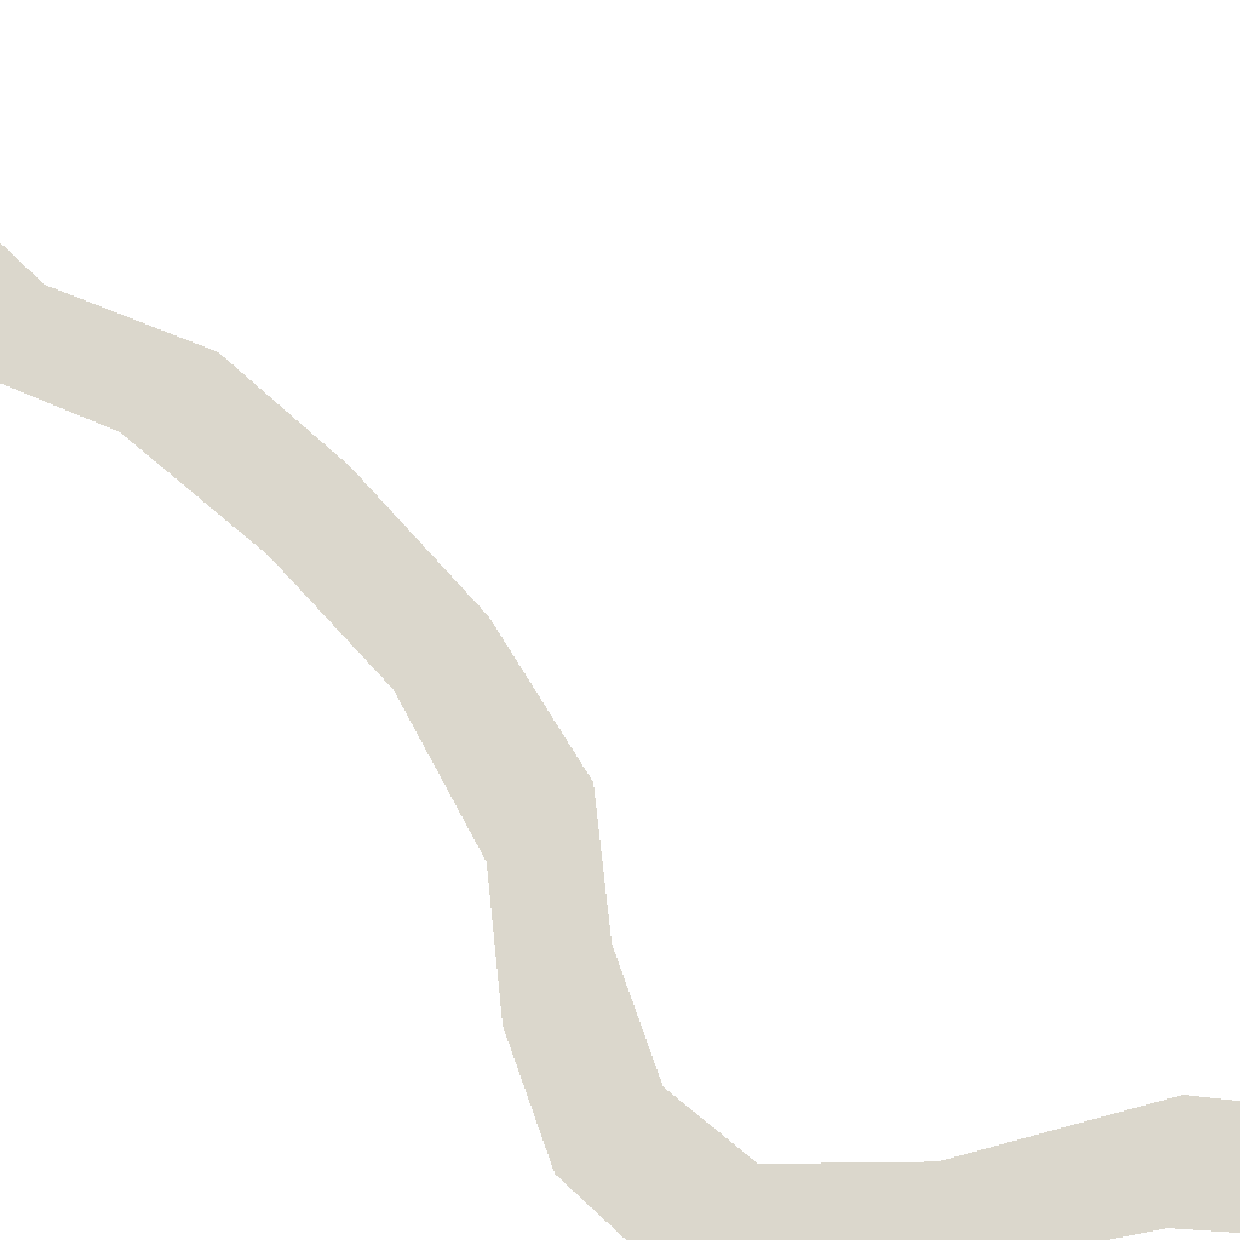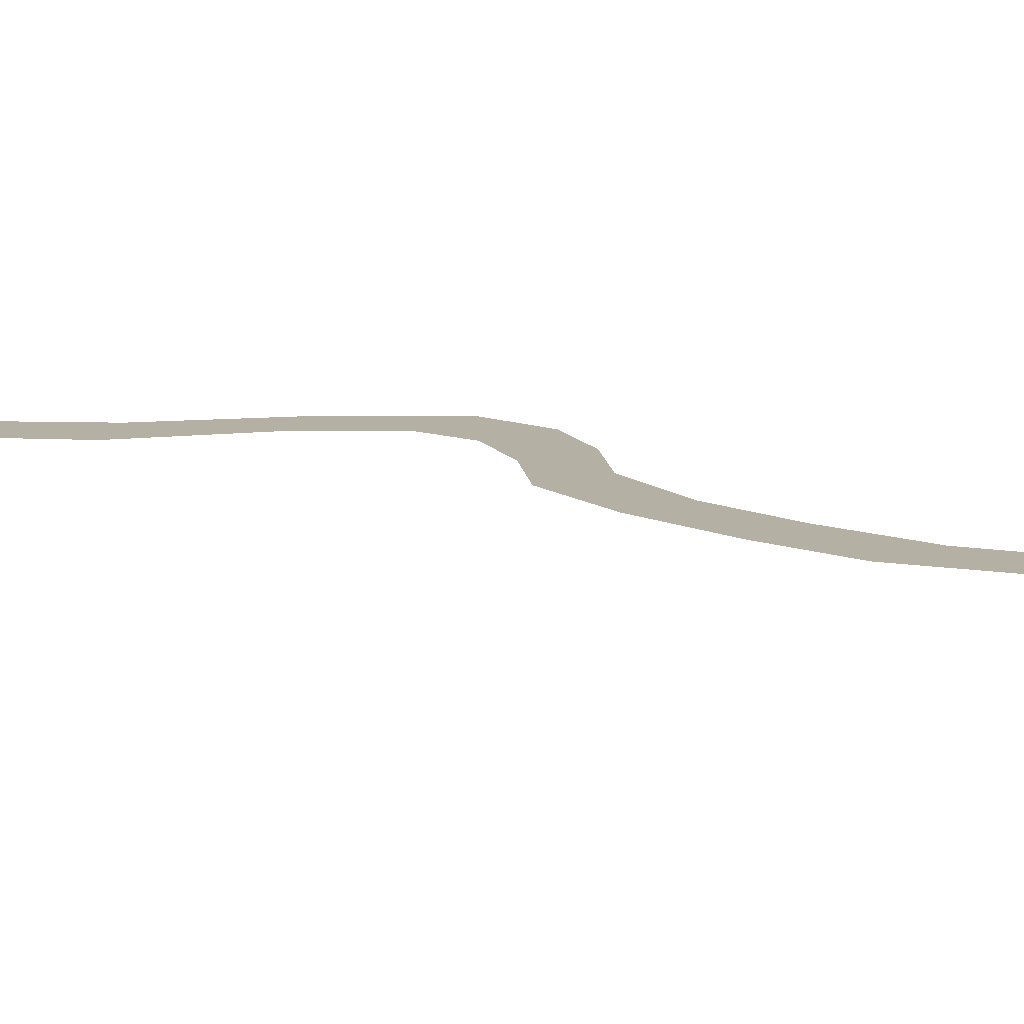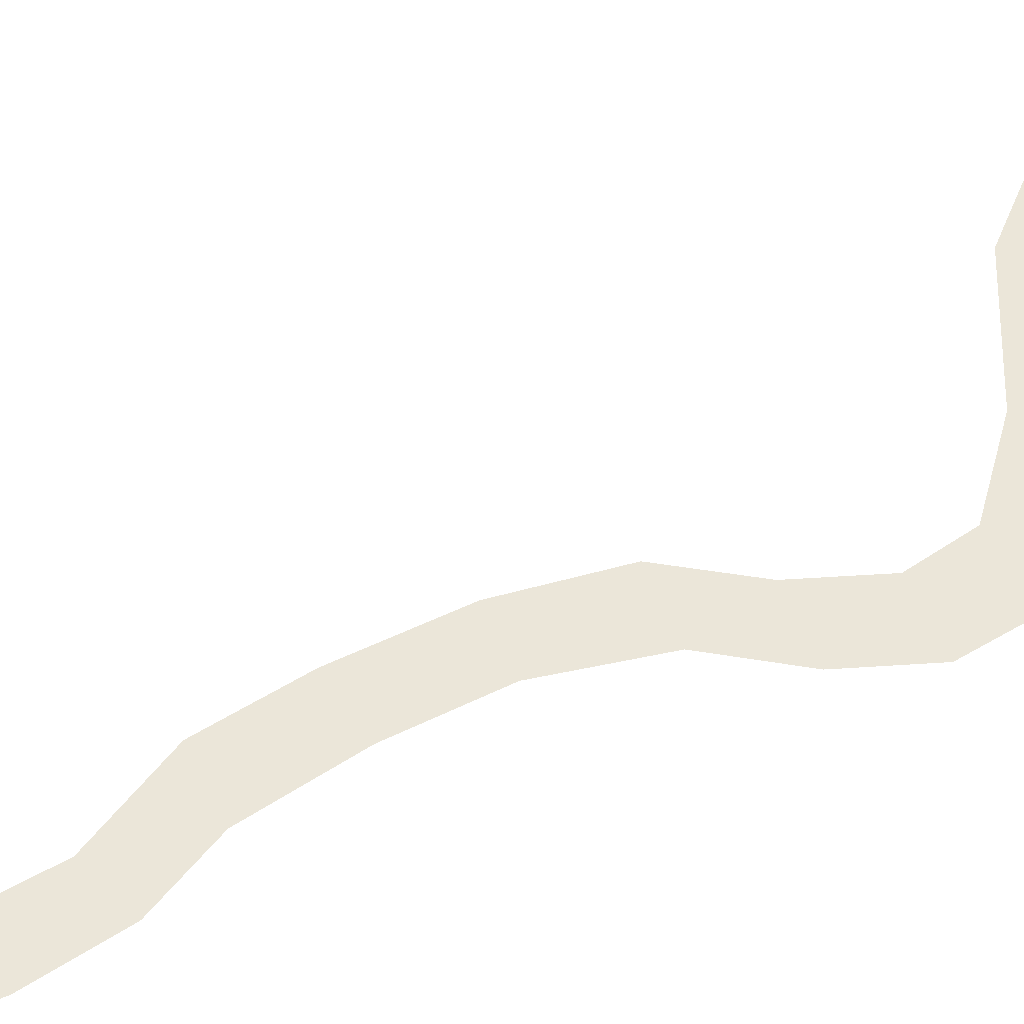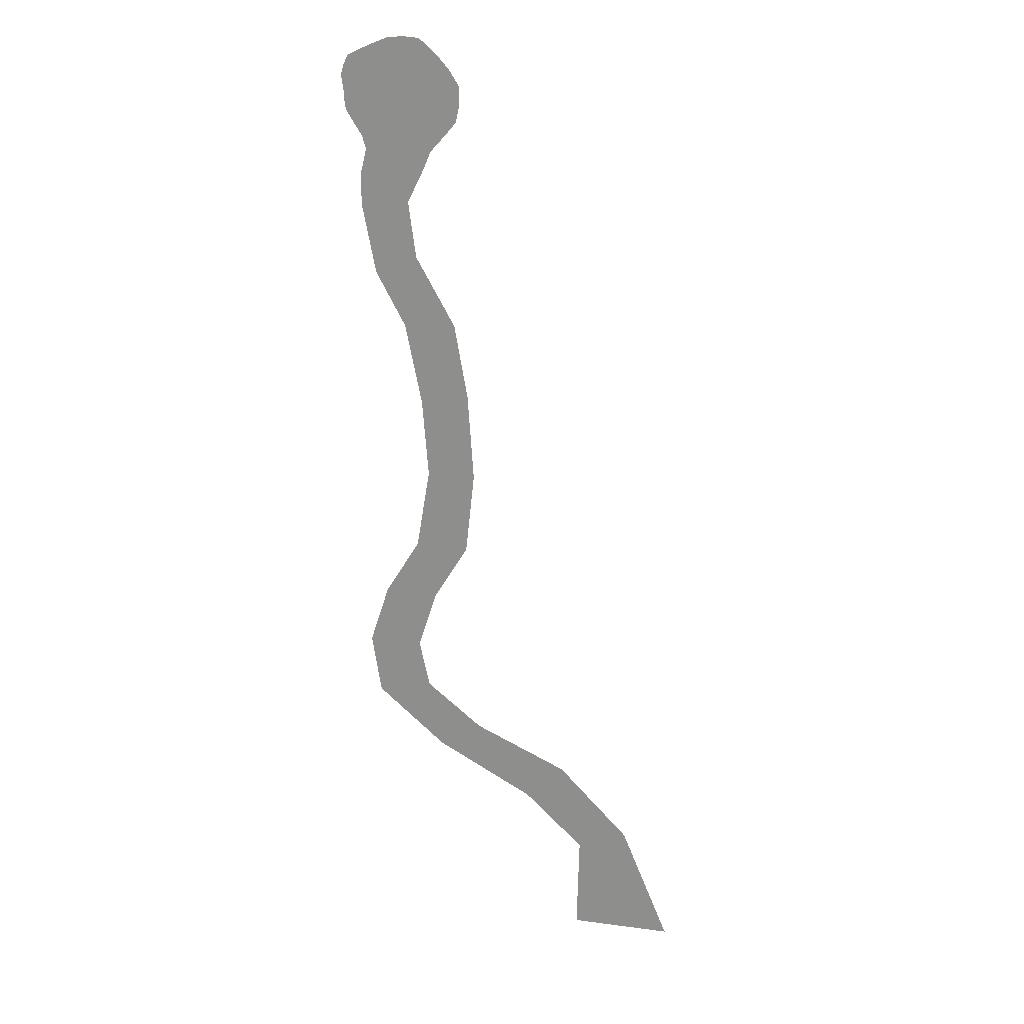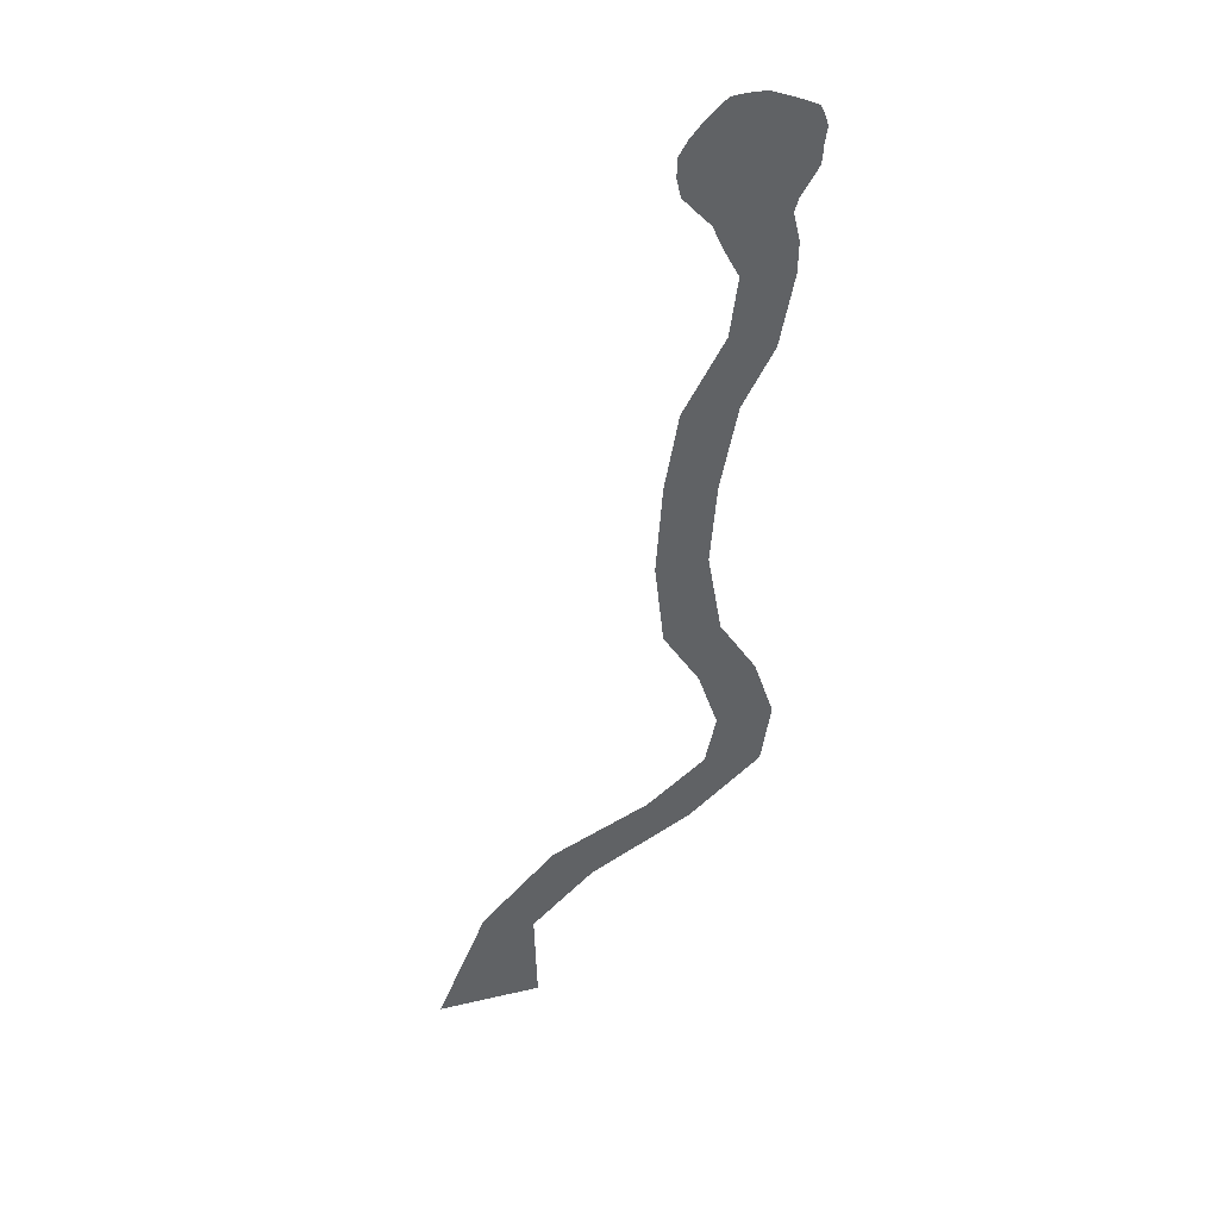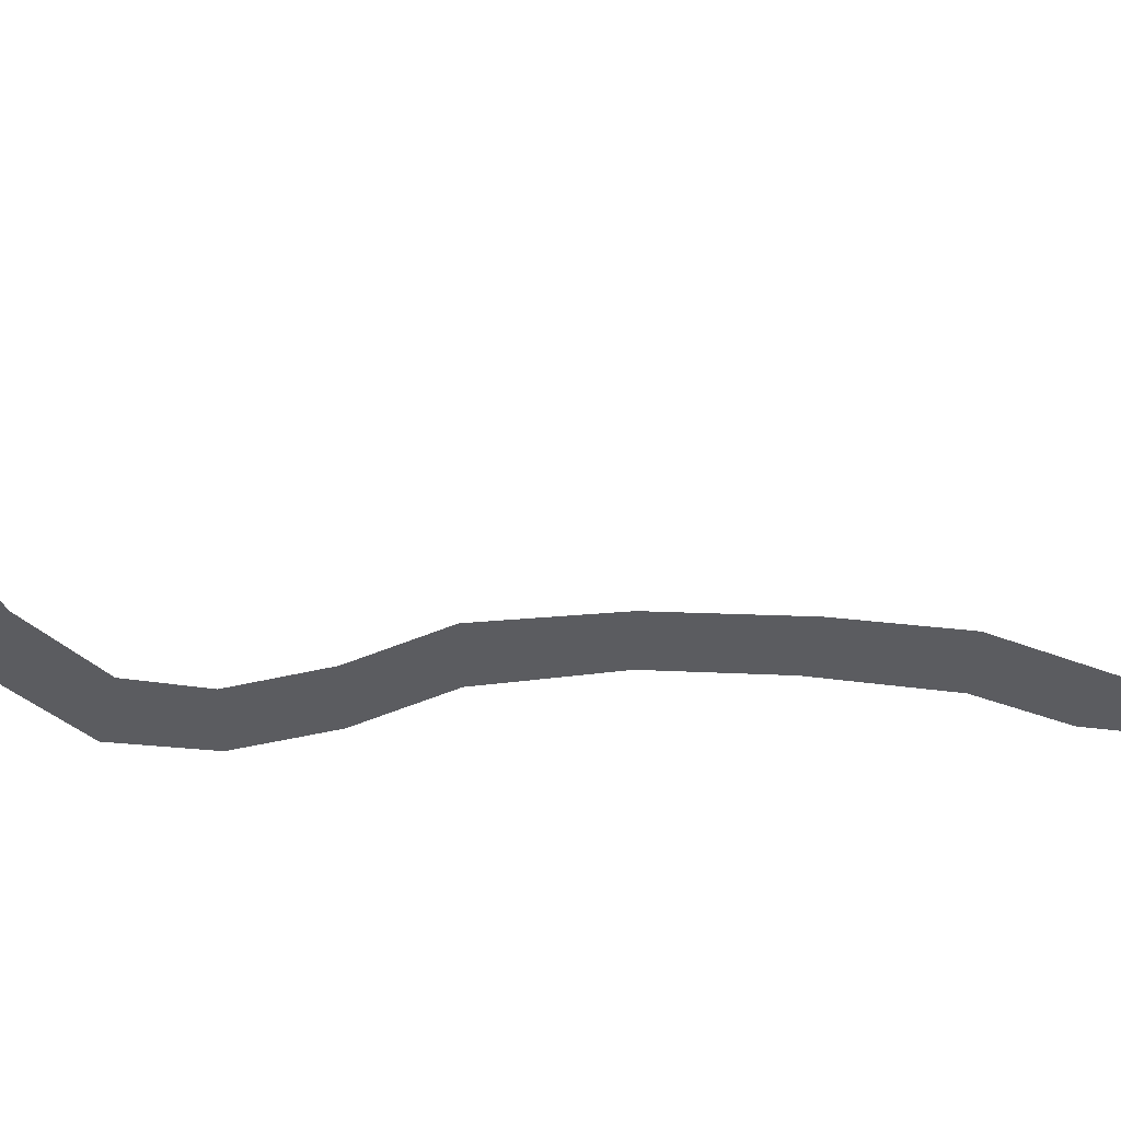
<metadata>
{"format":"obj","ext":"obj","renderer":"f3d","projection":"perspective","resolution":1024,"background":"white","views":[{"elev":73.3,"azim":142.3,"up":"+Y"},{"elev":11.5,"azim":-37.9,"up":"+Y"},{"elev":57.2,"azim":67.9,"up":"+Y"},{"elev":20.7,"azim":-162.9,"up":"+Z"},{"elev":40.5,"azim":-17.9,"up":"+Z"},{"elev":-34.5,"azim":-89.1,"up":"+Y"}]}
</metadata>
<code>
v -0.5775 -0.02445 2.033
v 1.892 -0.02445 0.8801
v -0.9074 -0.02445 -1.275
v 1.157 -0.02445 -1.294
v -0.1583 -0.02445 -2.821
v 1.338 -0.02445 -3
v -0.3914 -0.02445 -4.509
v 0.9257 -0.02445 -5.056
v -1.594 -0.02445 -6.586
v 0.0128 -0.02445 -6.691
v -2.001 -0.02445 -8.818
v -0.495 -0.02445 -9.127
v -2.187 -0.02445 -11.44
v -0.6853 -0.02445 -11.47
v -1.916 -0.02445 -13.92
v -0.2682 -0.02445 -13.92
v -0.8559 -0.02445 -15.67
v 0.8107 -0.02445 -15.67
v -0.2673 -0.02445 -17.44
v 1.41 -0.02445 -17.48
v -0.5937 -0.02445 -18.88
v 1.115 -0.02445 -19.29
v -2.31 -0.02445 -20.17
v -1.004 -0.02445 -21
v -5.167 -0.02445 -21.35
v -3.983 -0.02445 -22.48
v -7.319 -0.02445 -23.45
v -5.808 -0.02445 -24.09
v -8.787 -0.02445 -26.89
v -5.737 -0.02445 -27.01
v -1.81 -0.02445 0.6967
v 1.057 -0.02445 1.75
v 1.769 -0.02445 -0.1197
v 0 -0.02445 -0.9583
v -0.1955 -0.02445 0.3333
v -1.208 -0.02445 1.49
v 1.664 -0.02445 1.462
v 1.441 -0.02445 -0.6446
v -1.709 -0.02445 -0.3787
v 0.3618 -0.02445 2.034
v 1.814 -0.02445 0.3613
v -1.018 -0.02445 0.3188
v 0.9027 -0.02445 0.2449
v 0.9303 -0.02445 0.8385
v -0.4179 -0.02445 1.239
v -0.9262 -0.02445 -0.479
v 0.5618 -0.02445 -0.4919
v -0.8747 -0.02445 1.804
v 1.807 -0.02445 1.158
v 1.267 -0.02445 -0.9164
v -0.5793 -0.02445 -2.019
v 1.352 -0.02445 -2.094
v -1.827 -0.02445 0.1621
v 1.806 -0.02445 0.1186
v -1.54 -0.02445 1.119
v 1.62 -0.02445 -0.3782
v -1.333 -0.02445 -0.81
v -0.1455 -0.02445 2.059
v 1.857 -0.02445 0.6369
v 1.215 -0.02445 -0.2558
v -1.453 -0.02445 0.03587
v -1.057 -0.02445 -0.7835
v -0.4638 -0.02445 1.75
v -1.175 -0.02445 0.9508
v 1.61 -0.02445 0.8935
v 1.394 -0.02445 0.3202
v -7.007 -0.02445 -25.3
v -5.671 -0.02445 -22.76
v -3.114 -0.02445 -21.24
v -0.5789 -0.02445 -19.85
v 0.5236 -0.02445 -18.29
v 0.3338 -0.02445 -16.57
v -0.57 -0.02445 -14.82
v -1.323 -0.02445 -12.73
v -1.372 -0.02445 -10.21
v -1.06 -0.02445 -7.777
v -0.2583 -0.02445 -5.691
v 0.5013 -0.02445 -3.841
v 0.9186 -0.02445 -0.8407
v 0.3797 -0.02445 -2.264
f 80 51 3
f 5 78 7
f 7 77 9
f 9 76 11
f 11 75 13
f 13 74 15
f 15 73 17
f 17 72 19
f 19 71 21
f 21 70 23
f 23 69 25
f 25 68 27
f 27 67 29
f 5 80 6
f 55 64 31
f 65 59 41
f 66 65 41
f 55 36 64
f 65 44 37
f 57 39 62
f 46 61 42
f 60 56 38
f 79 60 38
f 79 4 34
f 60 66 33
f 35 34 46
f 64 45 42
f 41 54 66
f 45 63 40
f 31 42 61
f 33 56 60
f 60 47 43
f 1 63 48
f 48 63 36
f 44 66 43
f 2 65 49
f 34 3 62
f 37 49 65
f 58 40 63
f 45 36 63
f 53 31 61
f 79 50 4
f 53 61 39
f 27 28 67
f 25 26 68
f 23 24 69
f 28 30 67
f 21 22 70
f 26 28 68
f 19 20 71
f 24 26 69
f 17 18 72
f 22 24 70
f 15 16 73
f 20 22 71
f 13 14 74
f 18 20 72
f 11 12 75
f 16 18 73
f 9 10 76
f 14 16 74
f 7 8 77
f 12 14 75
f 6 8 78
f 66 54 33
f 80 34 4
f 80 52 6
f 44 45 32
f 29 67 30
f 38 50 79
f 42 45 35
f 57 62 3
f 44 43 35
f 46 39 61
f 32 37 44
f 5 6 78
f 46 42 35
f 35 43 47
f 34 62 46
f 79 34 47
f 45 40 32
f 8 10 77
f 10 12 76
f 80 5 51
f 66 44 65
f 79 47 60
f 60 43 66
f 35 47 34
f 31 64 42
f 1 58 63
f 2 59 65
f 45 64 36
f 27 68 28
f 25 69 26
f 23 70 24
f 21 71 22
f 19 72 20
f 17 73 18
f 15 74 16
f 13 75 14
f 11 76 12
f 9 77 10
f 7 78 8
f 80 3 34
f 80 4 52
f 44 35 45
f 46 62 39

</code>
